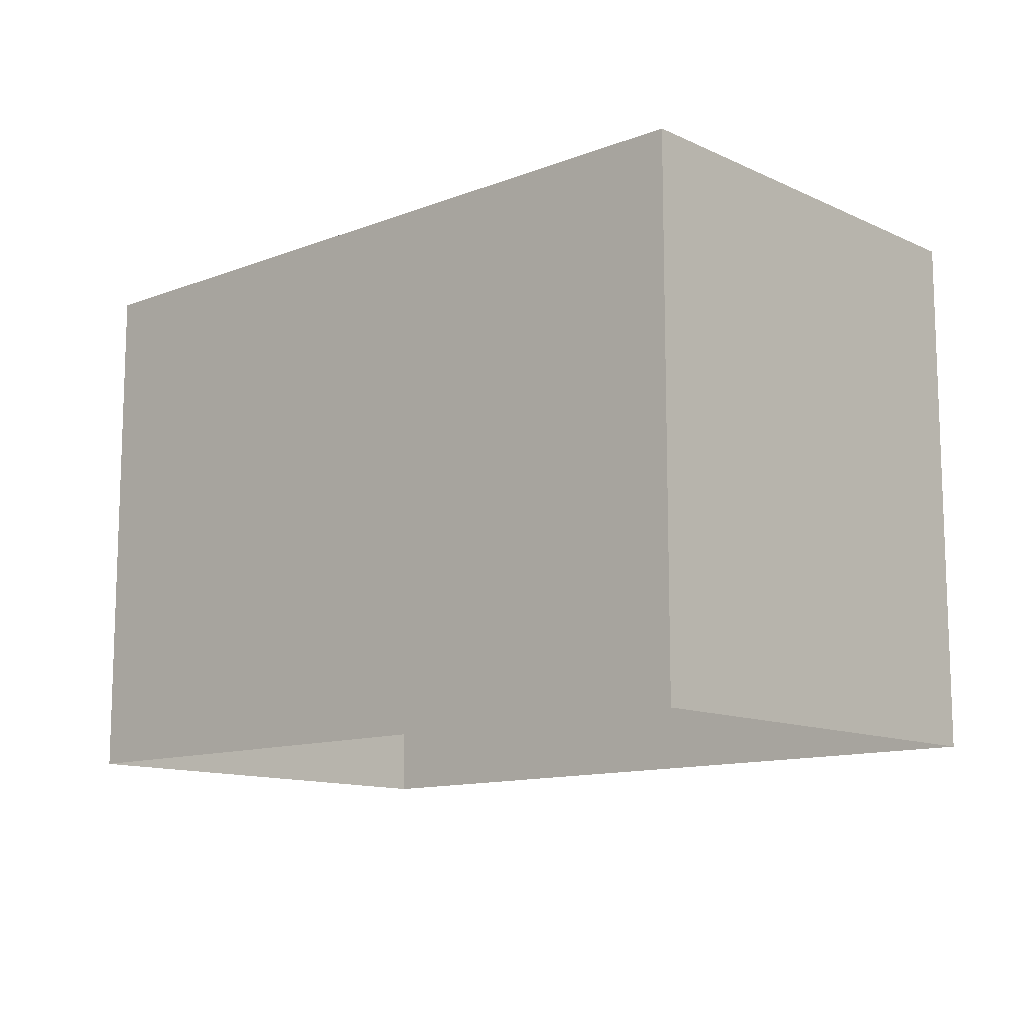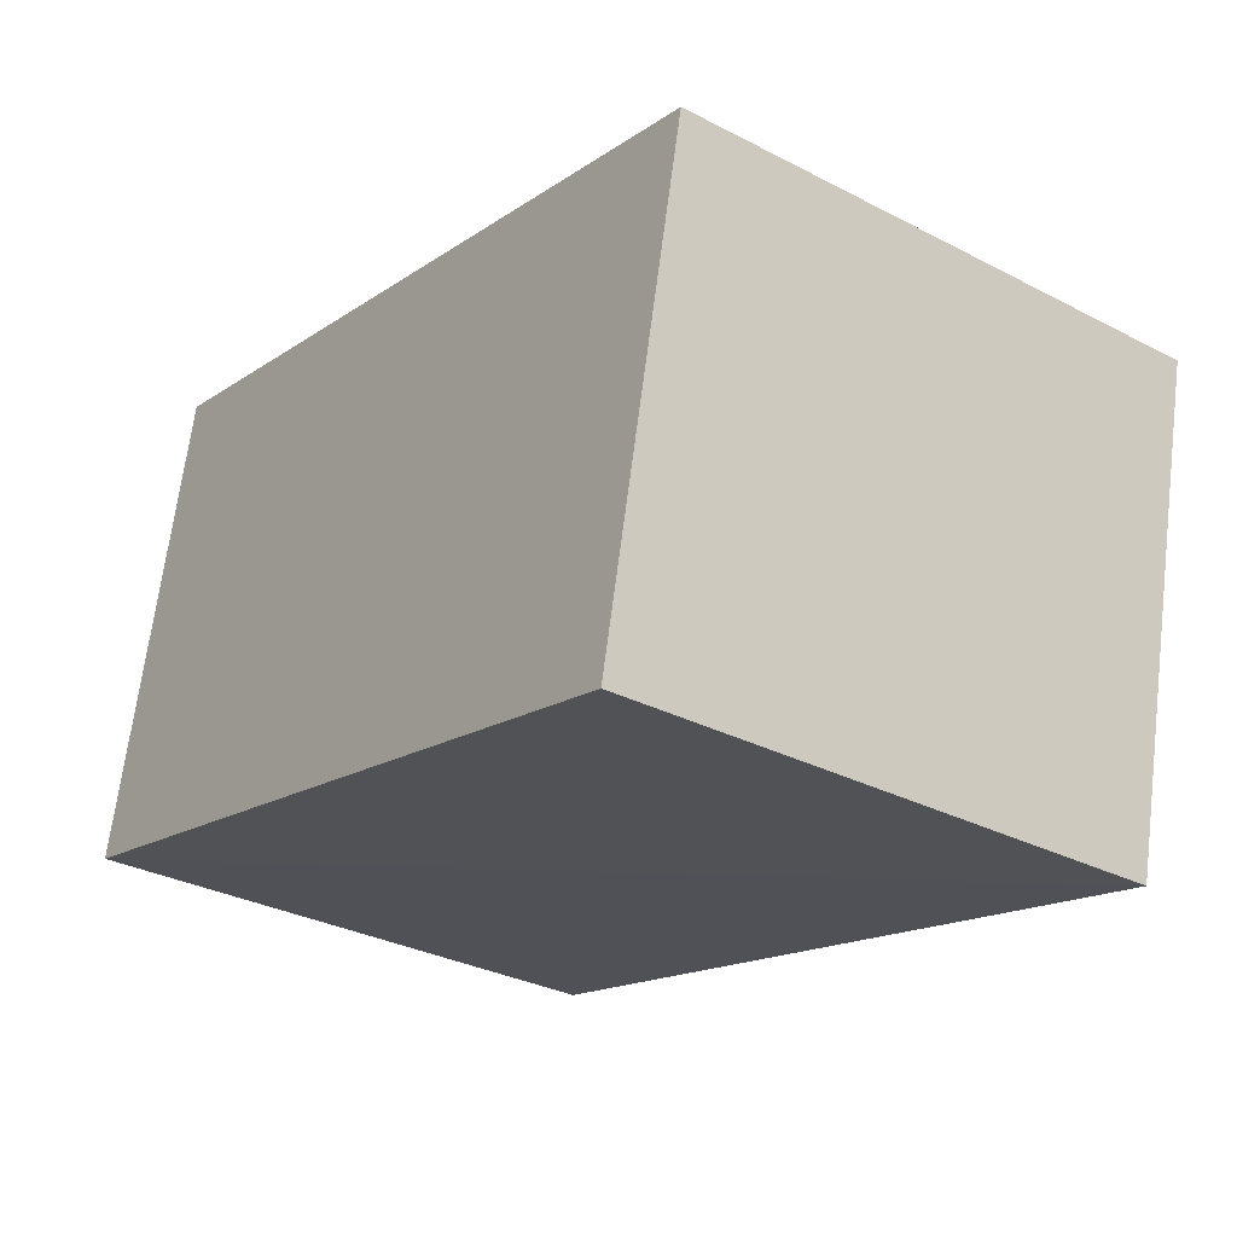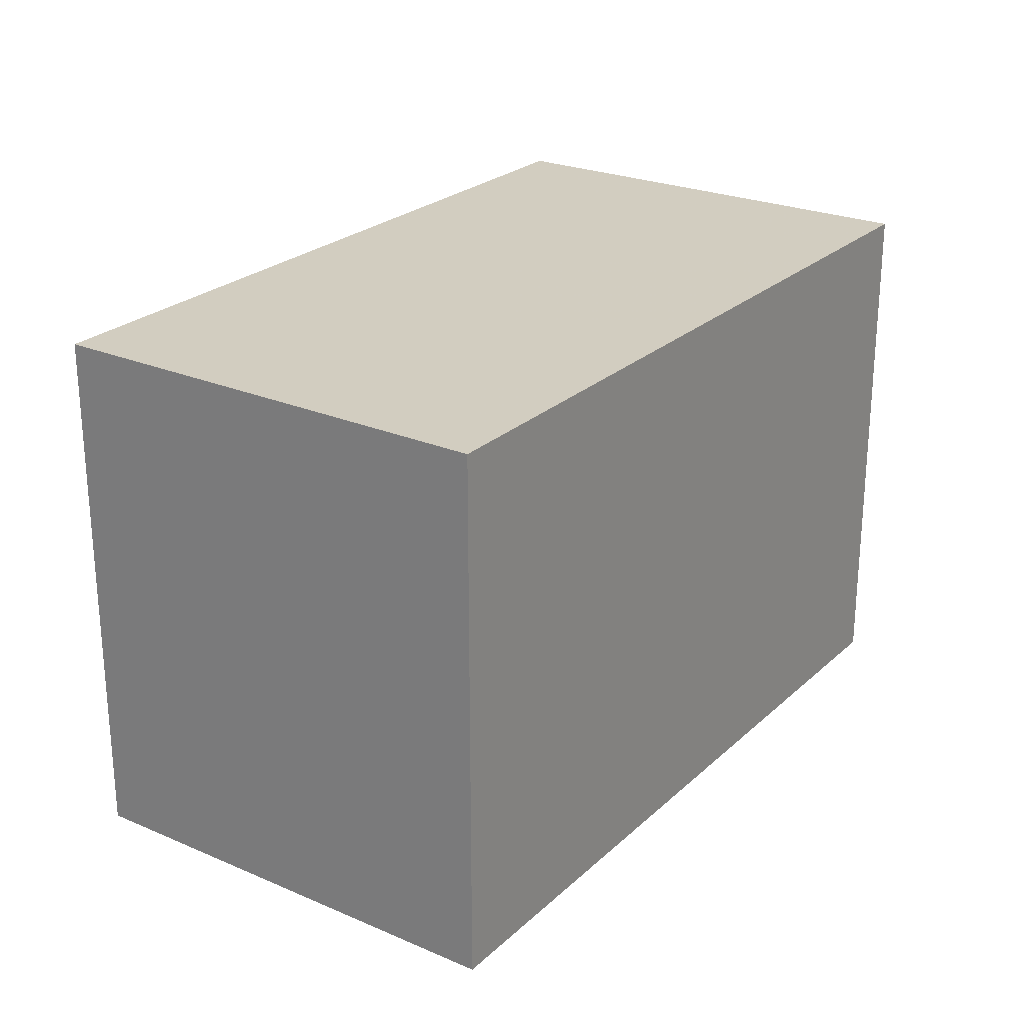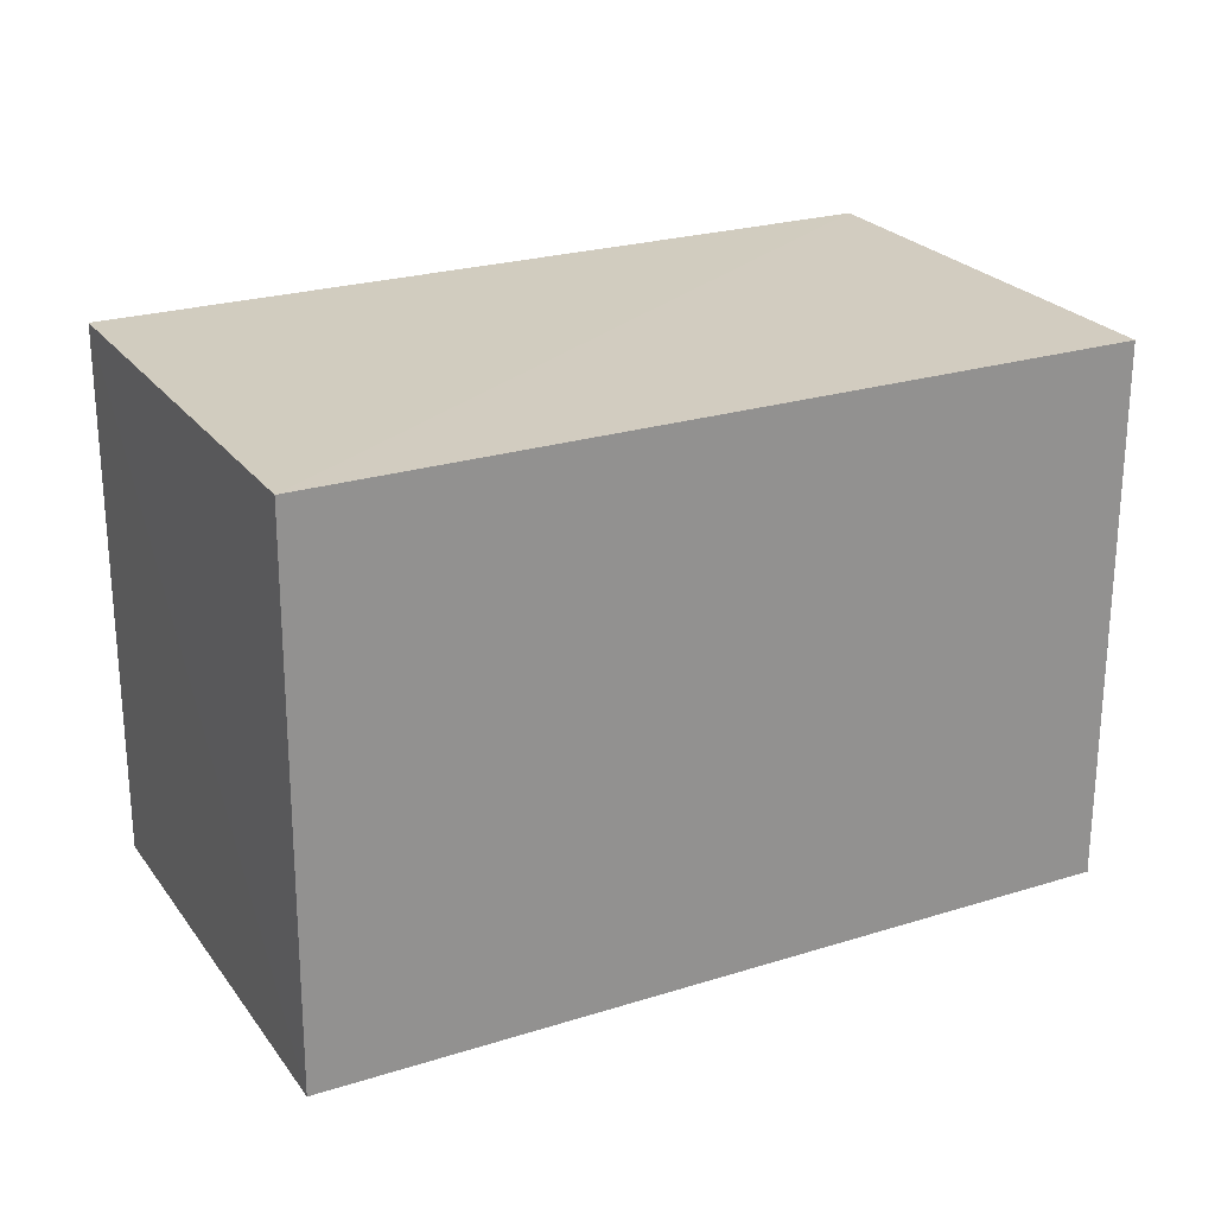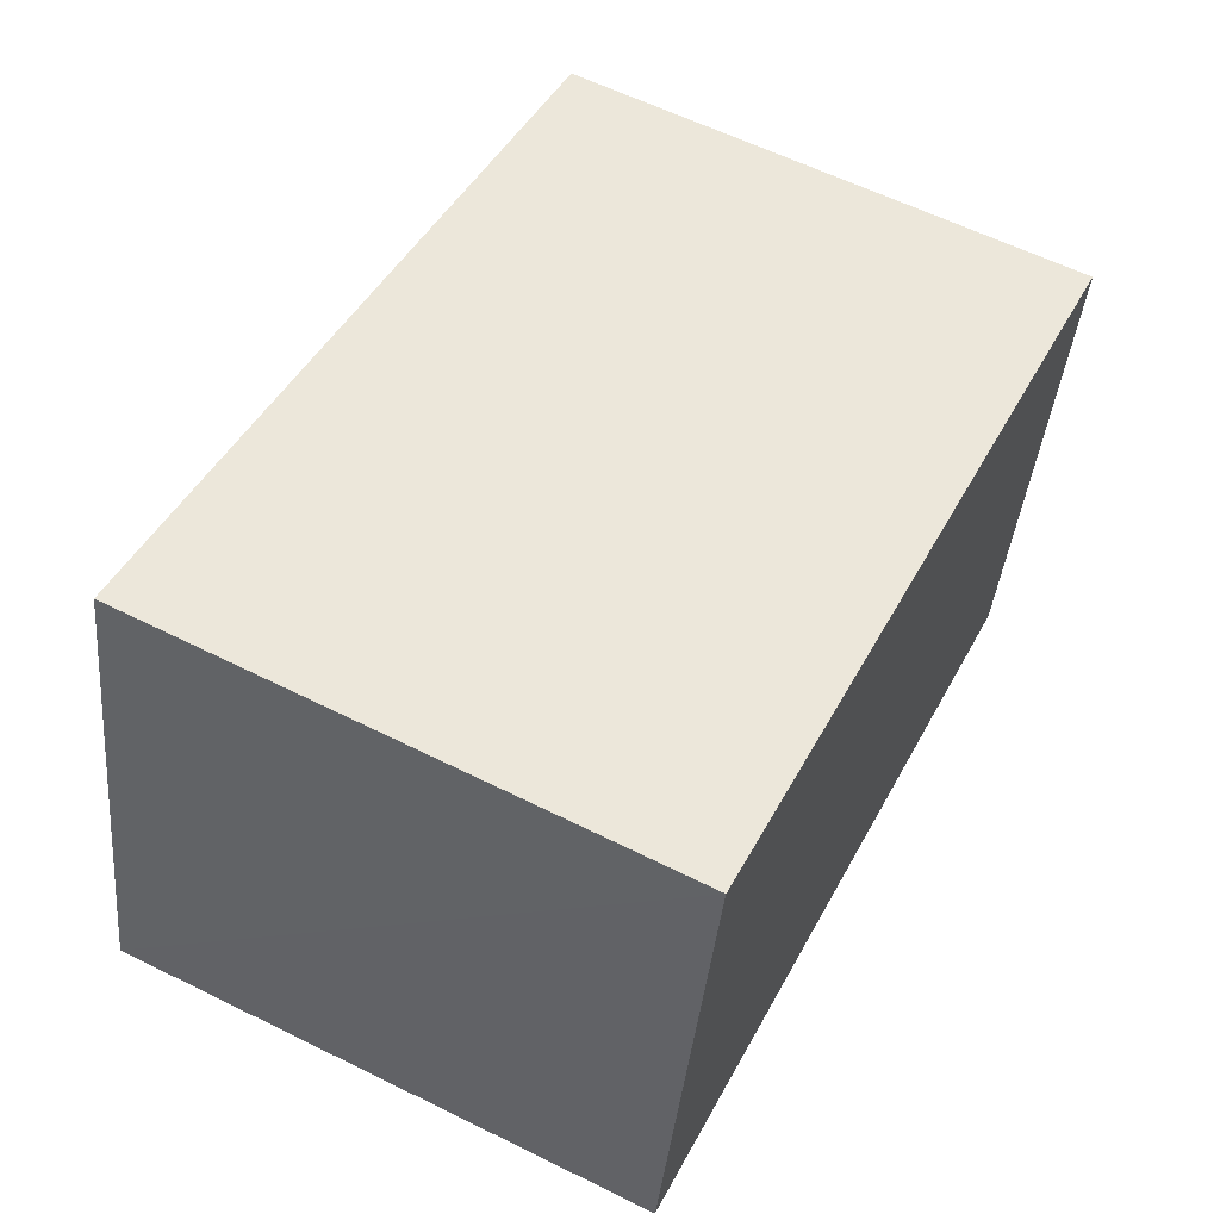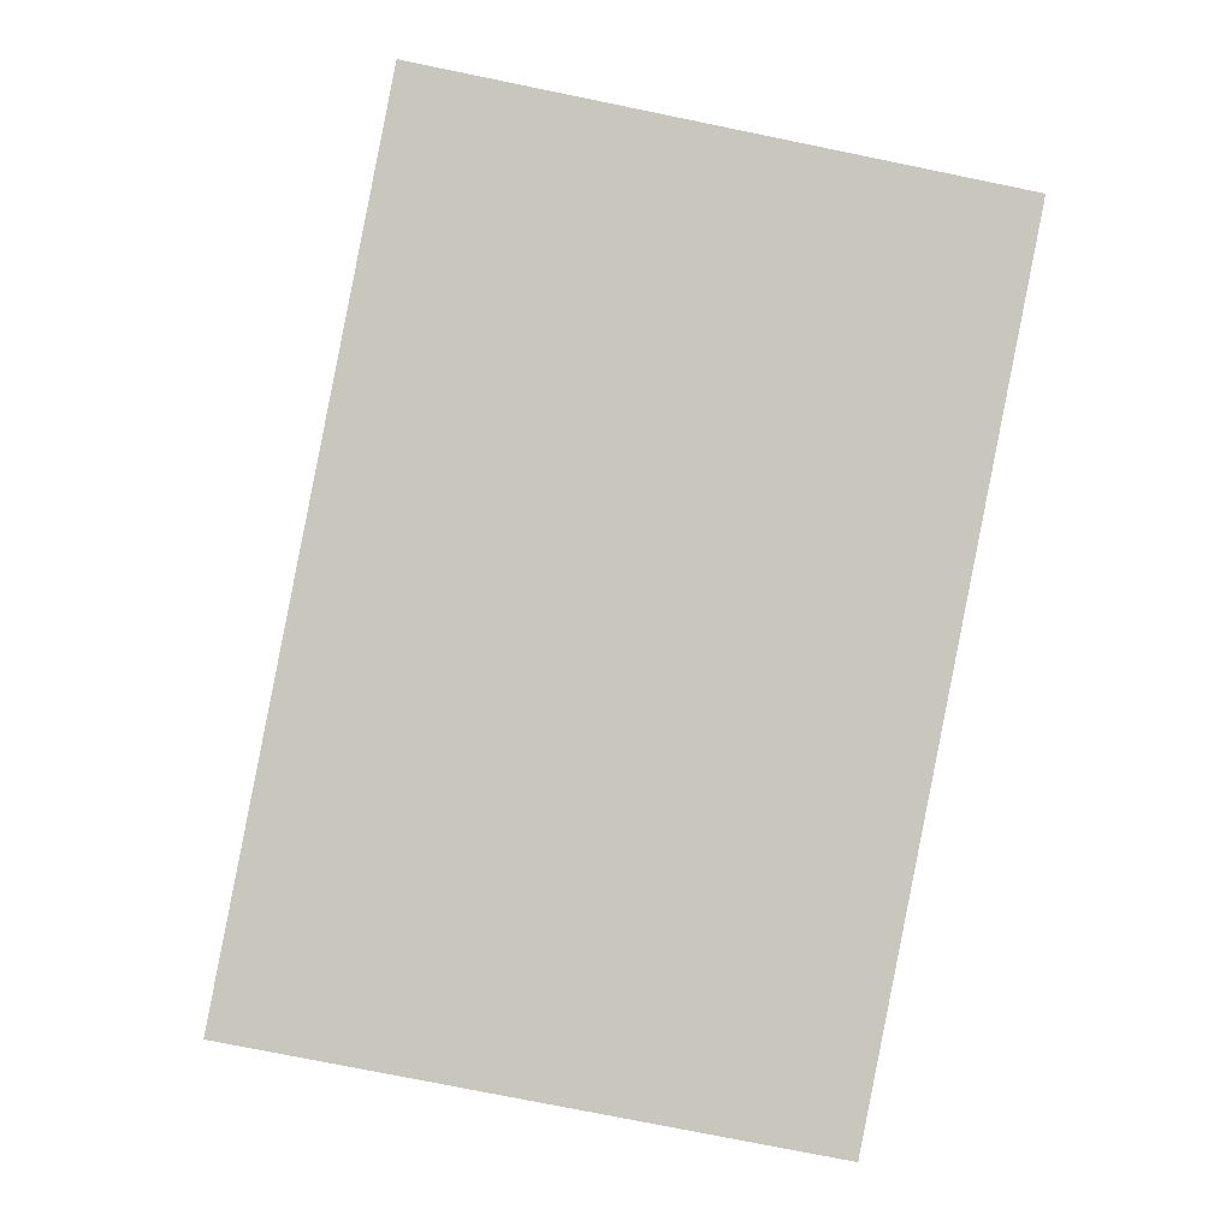
<metadata>
{"format":"obj","ext":"obj","renderer":"f3d","projection":"perspective","resolution":1024,"background":"white","views":[{"elev":-12.0,"azim":-150.1,"up":"+Z"},{"elev":-30.9,"azim":53.5,"up":"+Y"},{"elev":24.8,"azim":112.6,"up":"+Z"},{"elev":24.2,"azim":-39.7,"up":"+Z"},{"elev":59.0,"azim":-62.8,"up":"+Y"},{"elev":-78.3,"azim":-101.3,"up":"+Y"}]}
</metadata>
<code>
v -8.899e+04 -9.993e+04 6.852
v -8.899e+04 -9.993e+04 6.852
v -8.899e+04 -9.993e+04 6.852
v -8.899e+04 -9.993e+04 6.852
v -8.899e+04 -9.993e+04 8.663
v -8.899e+04 -9.993e+04 8.663
v -8.899e+04 -9.993e+04 8.664
v -8.899e+04 -9.993e+04 8.664
f 1 2 3
f 4 1 3
f 5 6 7
f 8 5 7
f 8 2 1
f 5 8 1
f 6 4 3
f 7 6 3
f 7 3 2
f 8 7 2
f 5 1 4
f 6 5 4

</code>
